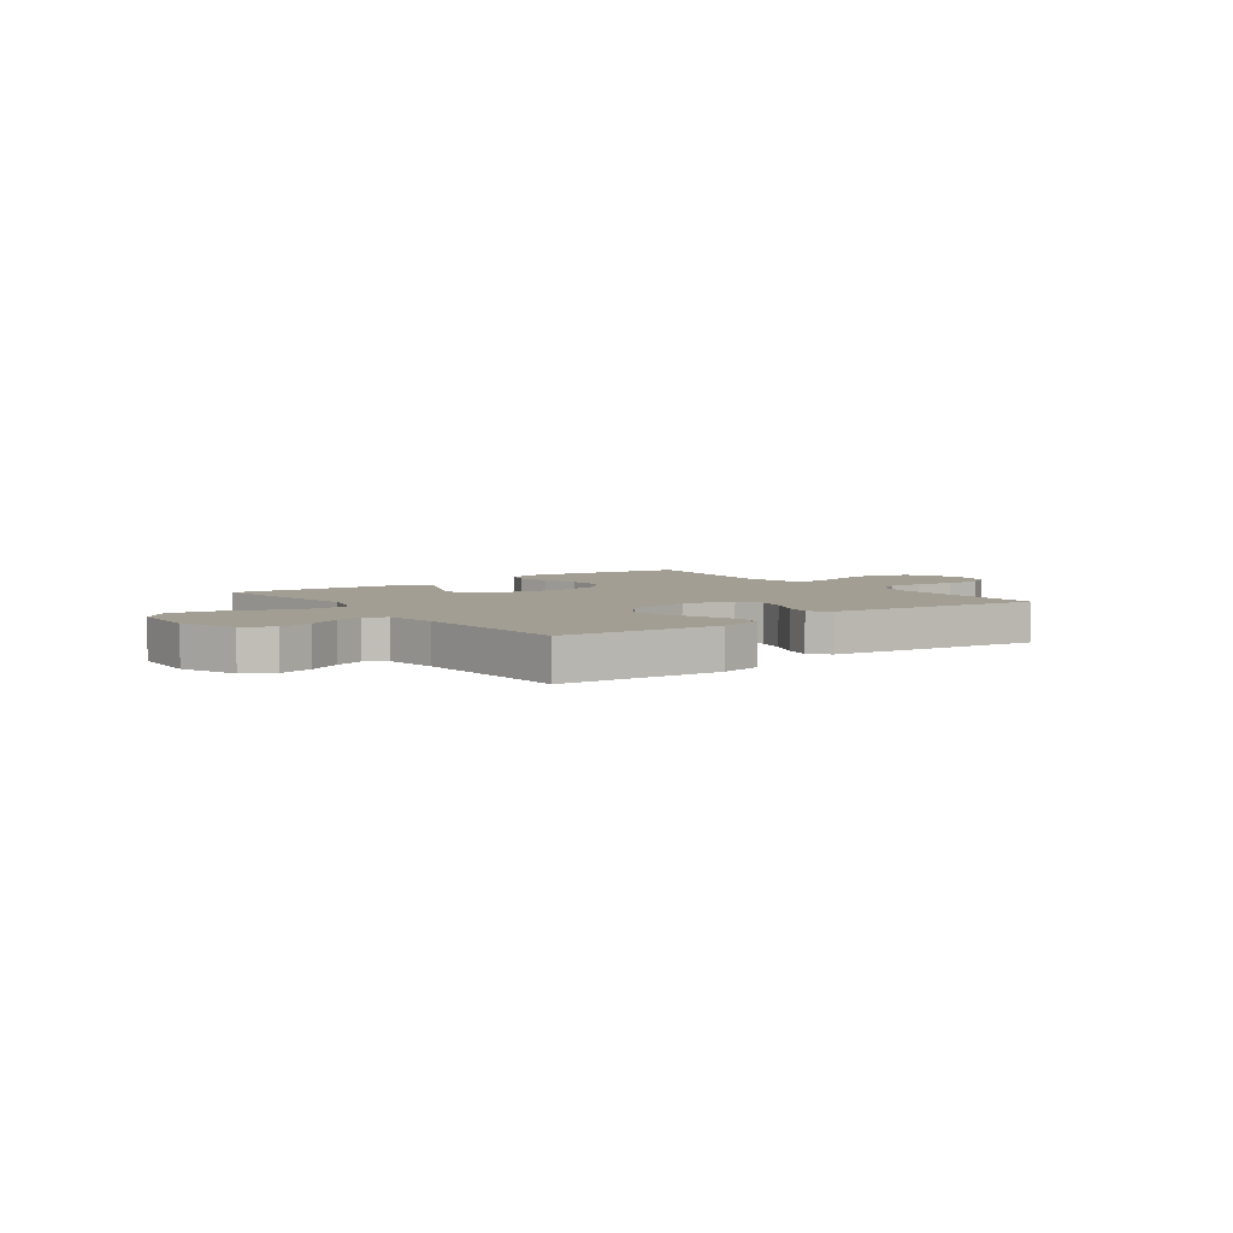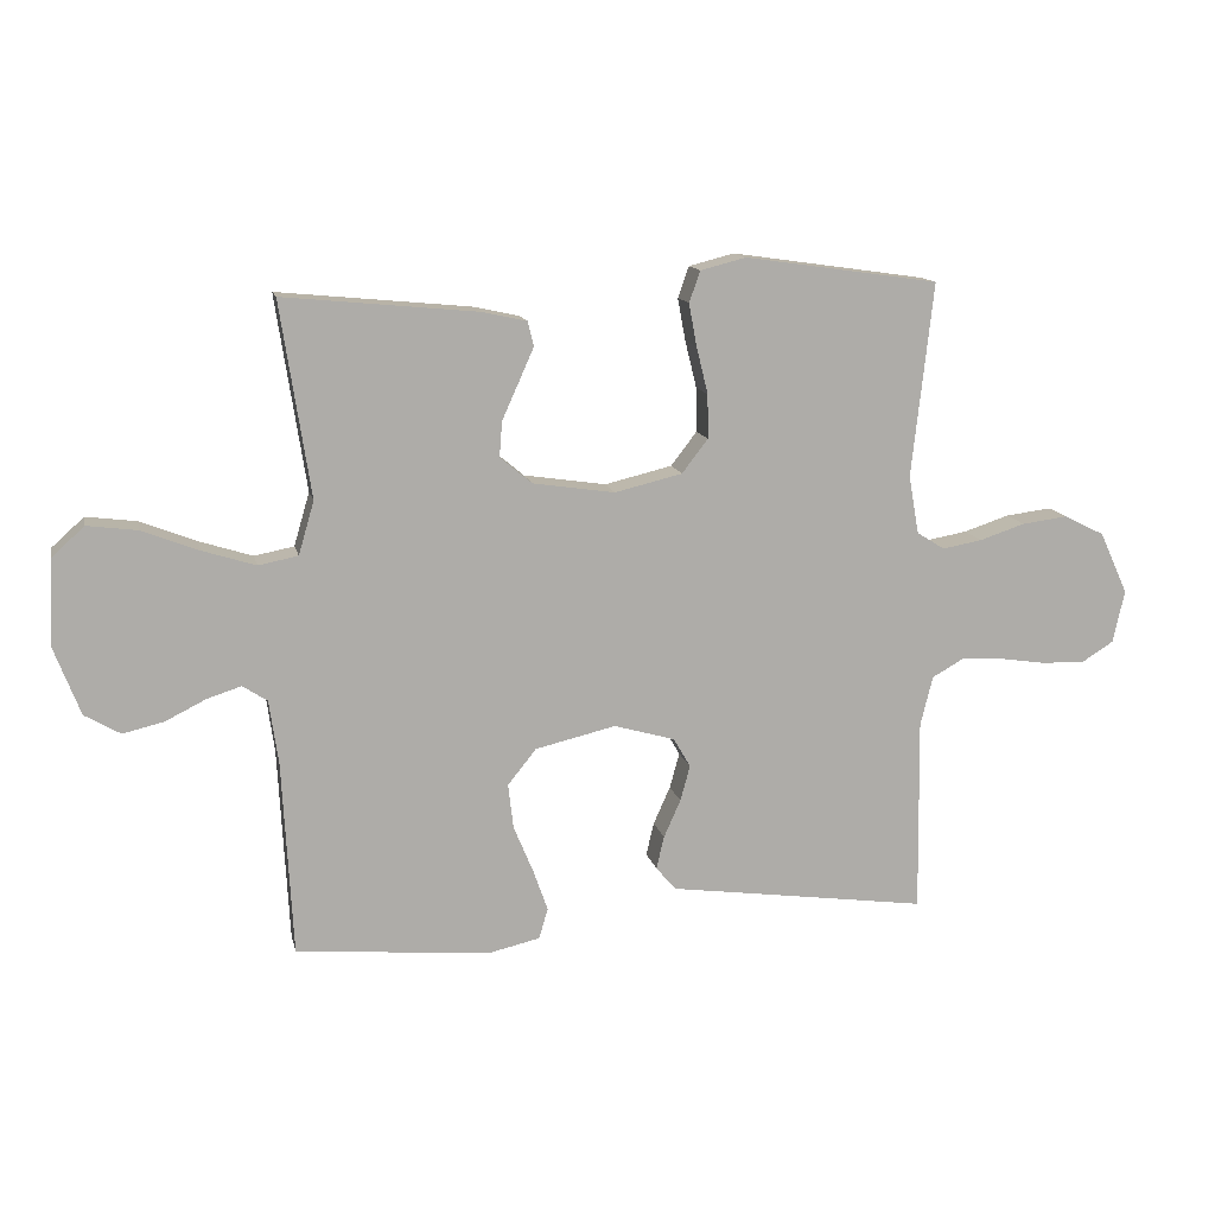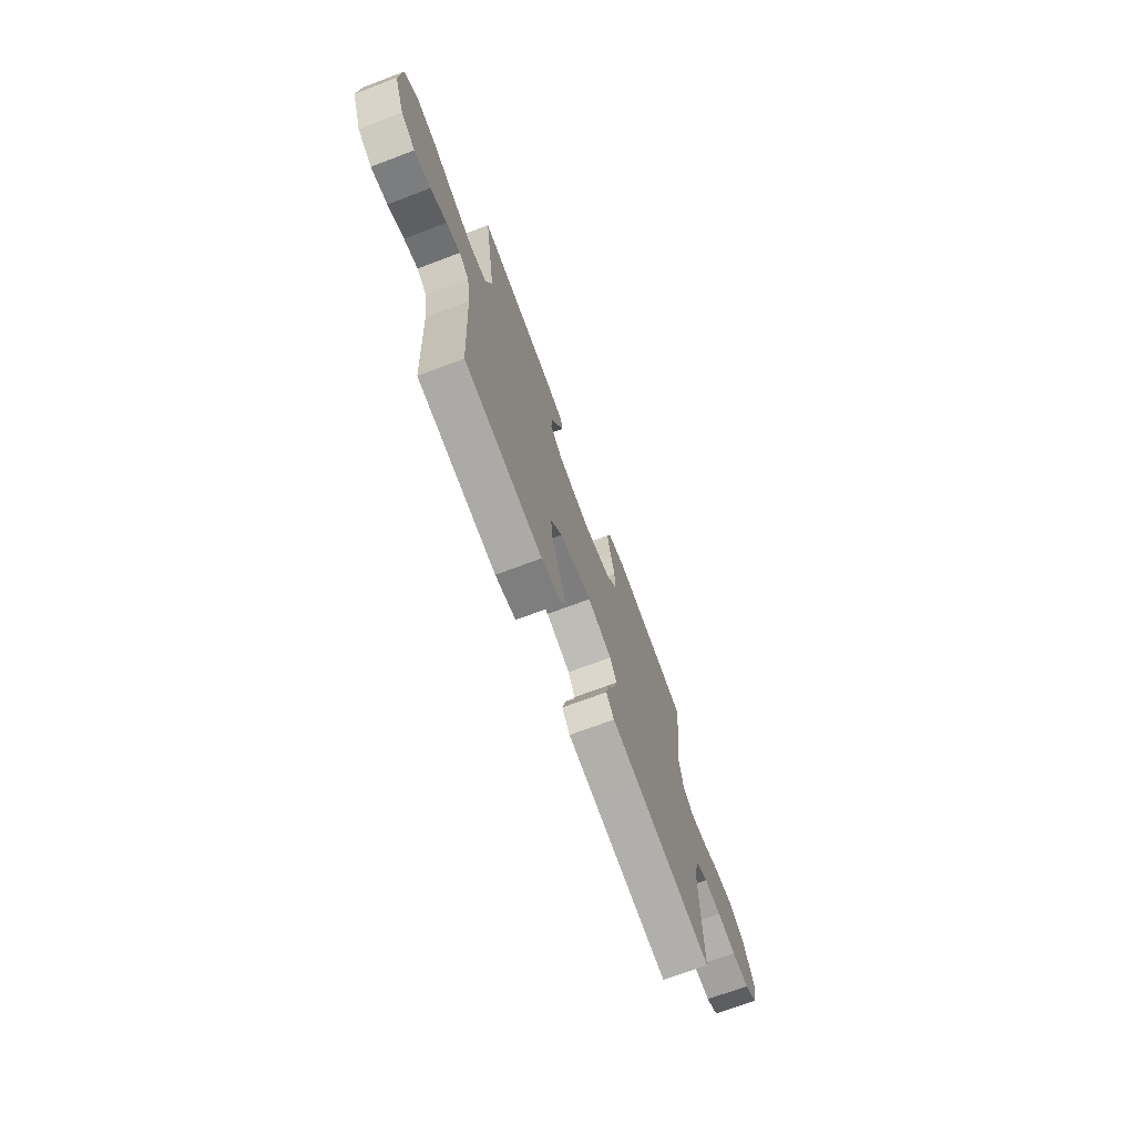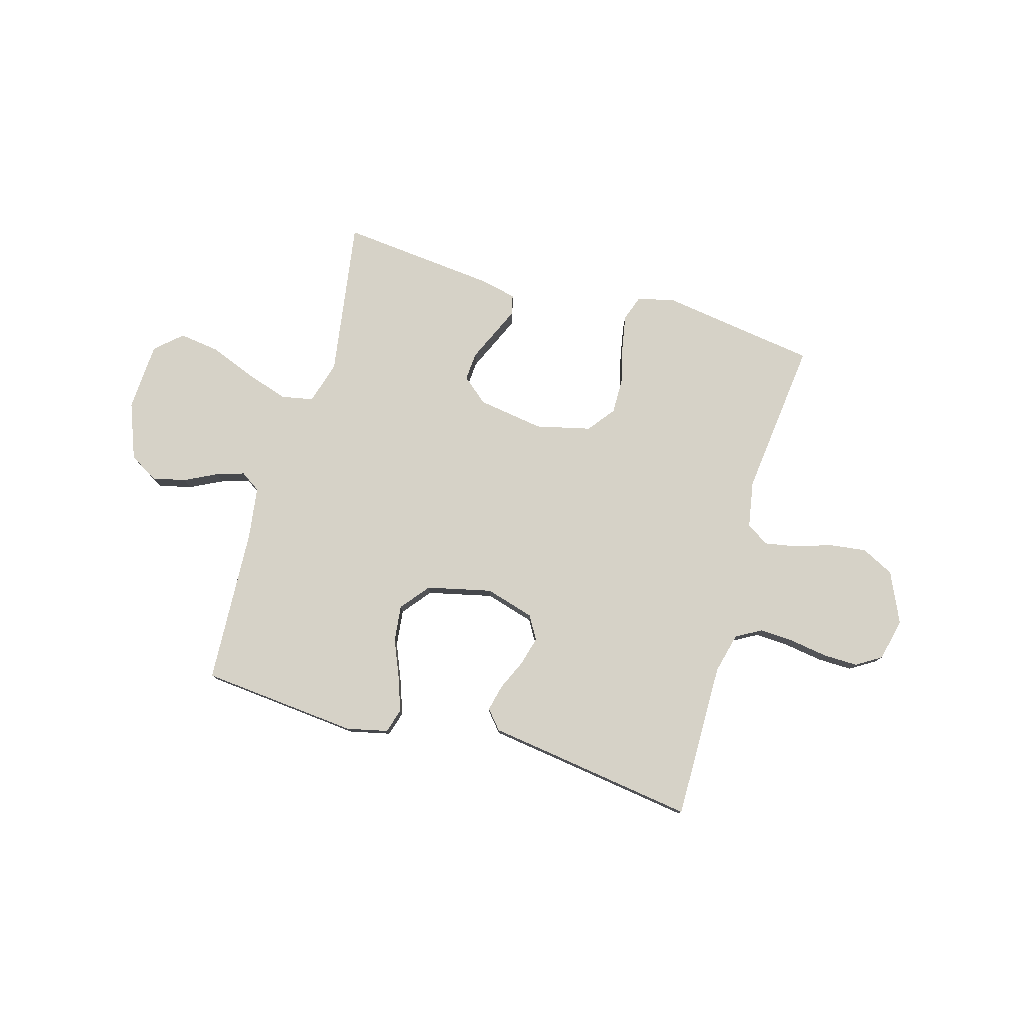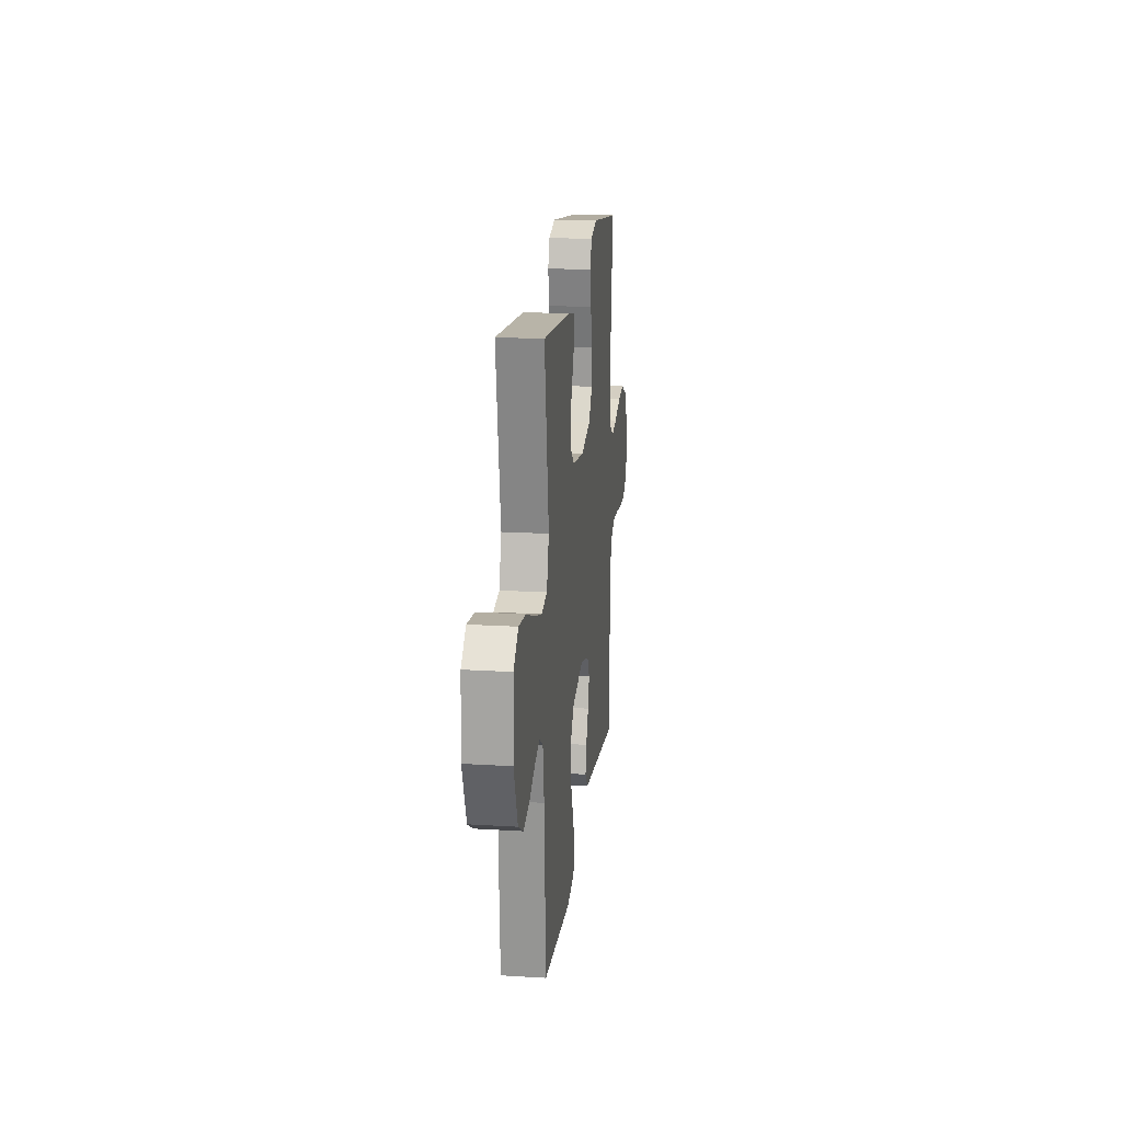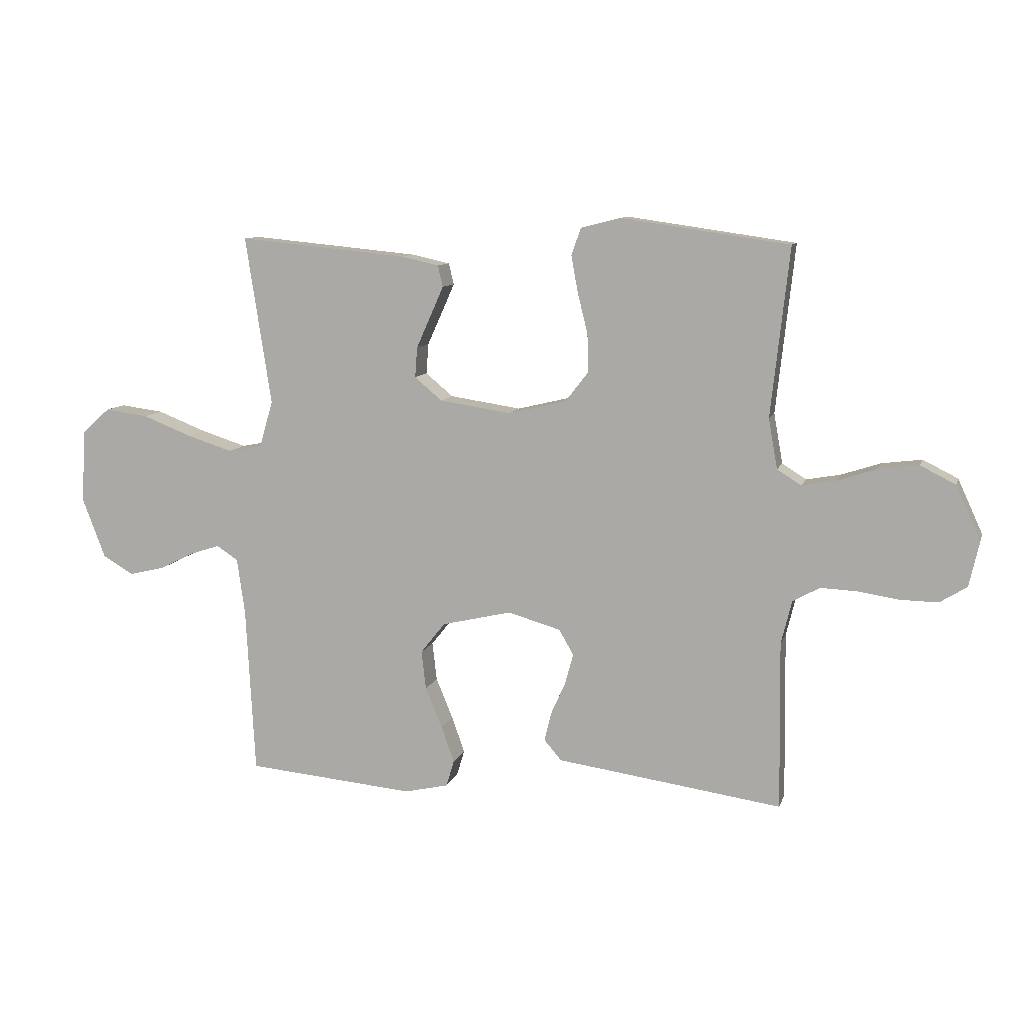
<metadata>
{"format":"obj","ext":"obj","renderer":"f3d","projection":"perspective","resolution":1024,"background":"white","views":[{"elev":5.1,"azim":143.2,"up":"+Y"},{"elev":13.1,"azim":167.7,"up":"+Z"},{"elev":-71.2,"azim":110.6,"up":"+Z"},{"elev":78.5,"azim":-163.9,"up":"+Y"},{"elev":18.4,"azim":96.7,"up":"+Z"},{"elev":9.8,"azim":-165.3,"up":"+Z"}]}
</metadata>
<code>
v -0.5 0.07 0.5
v -0.2 0.07 0.543
v -0.13 0.07 0.525
v -0.113 0.07 0.477
v -0.125 0.07 0.412
v -0.143 0.07 0.339
v -0.144 0.07 0.271
v -0.104 0.07 0.219
v 0 0.07 0.194
v 0.127 0.07 0.213
v 0.176 0.07 0.254
v 0.172 0.07 0.308
v 0.146 0.07 0.366
v 0.123 0.07 0.418
v 0.132 0.07 0.456
v 0.2 0.07 0.471
v 0.5 0.07 0.5
v 0.454 0.07 0.2
v 0.478 0.07 0.118
v 0.539 0.07 0.106
v 0.621 0.07 0.132
v 0.708 0.07 0.166
v 0.785 0.07 0.176
v 0.835 0.07 0.131
v 0.842 0.07 0
v 0.801 0.07 -0.107
v 0.746 0.07 -0.139
v 0.683 0.07 -0.124
v 0.621 0.07 -0.093
v 0.568 0.07 -0.076
v 0.53 0.07 -0.101
v 0.516 0.07 -0.2
v 0.5 0.07 -0.5
v 0.2 0.07 -0.527
v 0.121 0.07 -0.509
v 0.107 0.07 -0.462
v 0.13 0.07 -0.397
v 0.16 0.07 -0.325
v 0.168 0.07 -0.256
v 0.124 0.07 -0.201
v 0 0.07 -0.172
v -0.094 0.07 -0.199
v -0.12 0.07 -0.244
v -0.105 0.07 -0.299
v -0.079 0.07 -0.357
v -0.067 0.07 -0.408
v -0.098 0.07 -0.444
v -0.2 0.07 -0.458
v -0.5 0.07 -0.5
v -0.496 0.07 -0.2
v -0.515 0.07 -0.123
v -0.563 0.07 -0.096
v -0.629 0.07 -0.099
v -0.702 0.07 -0.11
v -0.768 0.07 -0.111
v -0.816 0.07 -0.081
v -0.834 0.07 0
v -0.79 0.07 0.096
v -0.728 0.07 0.127
v -0.657 0.07 0.118
v -0.587 0.07 0.095
v -0.526 0.07 0.084
v -0.483 0.07 0.111
v -0.467 0.07 0.2
v -0.5 0 0.5
v -0.2 0 0.543
v -0.13 0 0.525
v -0.113 0 0.477
v -0.125 0 0.412
v -0.143 0 0.339
v -0.144 0 0.271
v -0.104 0 0.219
v 0 0 0.194
v 0.127 0 0.213
v 0.176 0 0.254
v 0.172 0 0.308
v 0.146 0 0.366
v 0.123 0 0.418
v 0.132 0 0.456
v 0.2 0 0.471
v 0.5 0 0.5
v 0.454 0 0.2
v 0.478 0 0.118
v 0.539 0 0.106
v 0.621 0 0.132
v 0.708 0 0.166
v 0.785 0 0.176
v 0.835 0 0.131
v 0.842 0 0
v 0.801 0 -0.107
v 0.746 0 -0.139
v 0.683 0 -0.124
v 0.621 0 -0.093
v 0.568 0 -0.076
v 0.53 0 -0.101
v 0.516 0 -0.2
v 0.5 0 -0.5
v 0.2 0 -0.527
v 0.121 0 -0.509
v 0.107 0 -0.462
v 0.13 0 -0.397
v 0.16 0 -0.325
v 0.168 0 -0.256
v 0.124 0 -0.201
v 0 0 -0.172
v -0.094 0 -0.199
v -0.12 0 -0.244
v -0.105 0 -0.299
v -0.079 0 -0.357
v -0.067 0 -0.408
v -0.098 0 -0.444
v -0.2 0 -0.458
v -0.5 0 -0.5
v -0.496 0 -0.2
v -0.515 0 -0.123
v -0.563 0 -0.096
v -0.629 0 -0.099
v -0.702 0 -0.11
v -0.768 0 -0.111
v -0.816 0 -0.081
v -0.834 0 0
v -0.79 0 0.096
v -0.728 0 0.127
v -0.657 0 0.118
v -0.587 0 0.095
v -0.526 0 0.084
v -0.483 0 0.111
v -0.467 0 0.2
f 59 60 61
f 58 59 61
f 57 58 61
f 56 57 61
f 55 56 61
f 54 55 61
f 53 54 61
f 52 53 61 62
f 51 52 62 63
f 48 49 50
f 51 63 64
f 50 51 64
f 48 50 64
f 47 48 64
f 46 47 64
f 45 46 64
f 44 45 64
f 36 37 38
f 35 36 38
f 34 35 38
f 33 34 38
f 32 33 38
f 31 32 38 39
f 30 31 39 40
f 27 28 29
f 26 27 29
f 25 26 29
f 24 25 29
f 23 24 29
f 22 23 29
f 21 22 29
f 20 21 29 30
f 30 40 41
f 20 30 41
f 19 20 41
f 16 17 18
f 15 16 18
f 14 15 18
f 13 14 18
f 12 13 18
f 11 12 18 19
f 4 5 6
f 3 4 6
f 2 3 6
f 1 2 6
f 64 1 6
f 64 6 7
f 43 44 64
f 64 7 8
f 43 64 8
f 42 43 8
f 19 41 42
f 11 19 42
f 10 11 42
f 9 10 42
f 8 9 42
f 125 124 123
f 125 123 122
f 125 122 121
f 125 121 120
f 125 120 119
f 125 119 118
f 125 118 117
f 126 125 117 116
f 127 126 116 115
f 114 113 112
f 128 127 115
f 128 115 114
f 128 114 112
f 128 112 111
f 128 111 110
f 128 110 109
f 128 109 108
f 102 101 100
f 102 100 99
f 102 99 98
f 102 98 97
f 102 97 96
f 103 102 96 95
f 104 103 95 94
f 93 92 91
f 93 91 90
f 93 90 89
f 93 89 88
f 93 88 87
f 93 87 86
f 93 86 85
f 94 93 85 84
f 105 104 94
f 105 94 84
f 105 84 83
f 82 81 80
f 82 80 79
f 82 79 78
f 82 78 77
f 82 77 76
f 83 82 76 75
f 70 69 68
f 70 68 67
f 70 67 66
f 70 66 65
f 70 65 128
f 71 70 128
f 128 108 107
f 72 71 128
f 72 128 107
f 72 107 106
f 106 105 83
f 106 83 75
f 106 75 74
f 106 74 73
f 106 73 72
f 1 65 66 2
f 2 66 67 3
f 3 67 68 4
f 4 68 69 5
f 5 69 70 6
f 6 70 71 7
f 7 71 72 8
f 8 72 73 9
f 9 73 74 10
f 10 74 75 11
f 11 75 76 12
f 12 76 77 13
f 13 77 78 14
f 14 78 79 15
f 15 79 80 16
f 16 80 81 17
f 17 81 82 18
f 18 82 83 19
f 19 83 84 20
f 20 84 85 21
f 21 85 86 22
f 22 86 87 23
f 23 87 88 24
f 24 88 89 25
f 25 89 90 26
f 26 90 91 27
f 27 91 92 28
f 28 92 93 29
f 29 93 94 30
f 30 94 95 31
f 31 95 96 32
f 32 96 97 33
f 33 97 98 34
f 34 98 99 35
f 35 99 100 36
f 36 100 101 37
f 37 101 102 38
f 38 102 103 39
f 39 103 104 40
f 40 104 105 41
f 41 105 106 42
f 42 106 107 43
f 43 107 108 44
f 44 108 109 45
f 45 109 110 46
f 46 110 111 47
f 47 111 112 48
f 48 112 113 49
f 49 113 114 50
f 50 114 115 51
f 51 115 116 52
f 52 116 117 53
f 53 117 118 54
f 54 118 119 55
f 55 119 120 56
f 56 120 121 57
f 57 121 122 58
f 58 122 123 59
f 59 123 124 60
f 60 124 125 61
f 61 125 126 62
f 62 126 127 63
f 63 127 128 64
f 64 128 65 1

</code>
